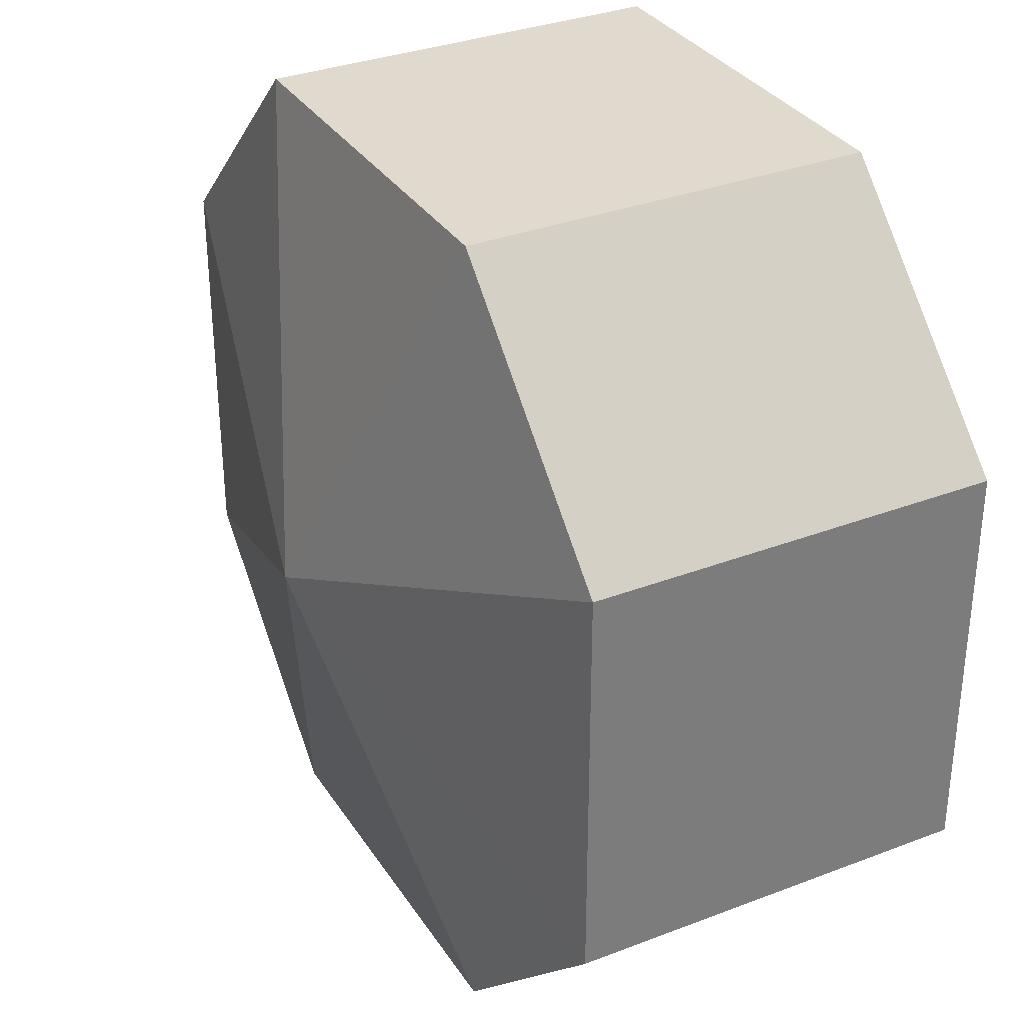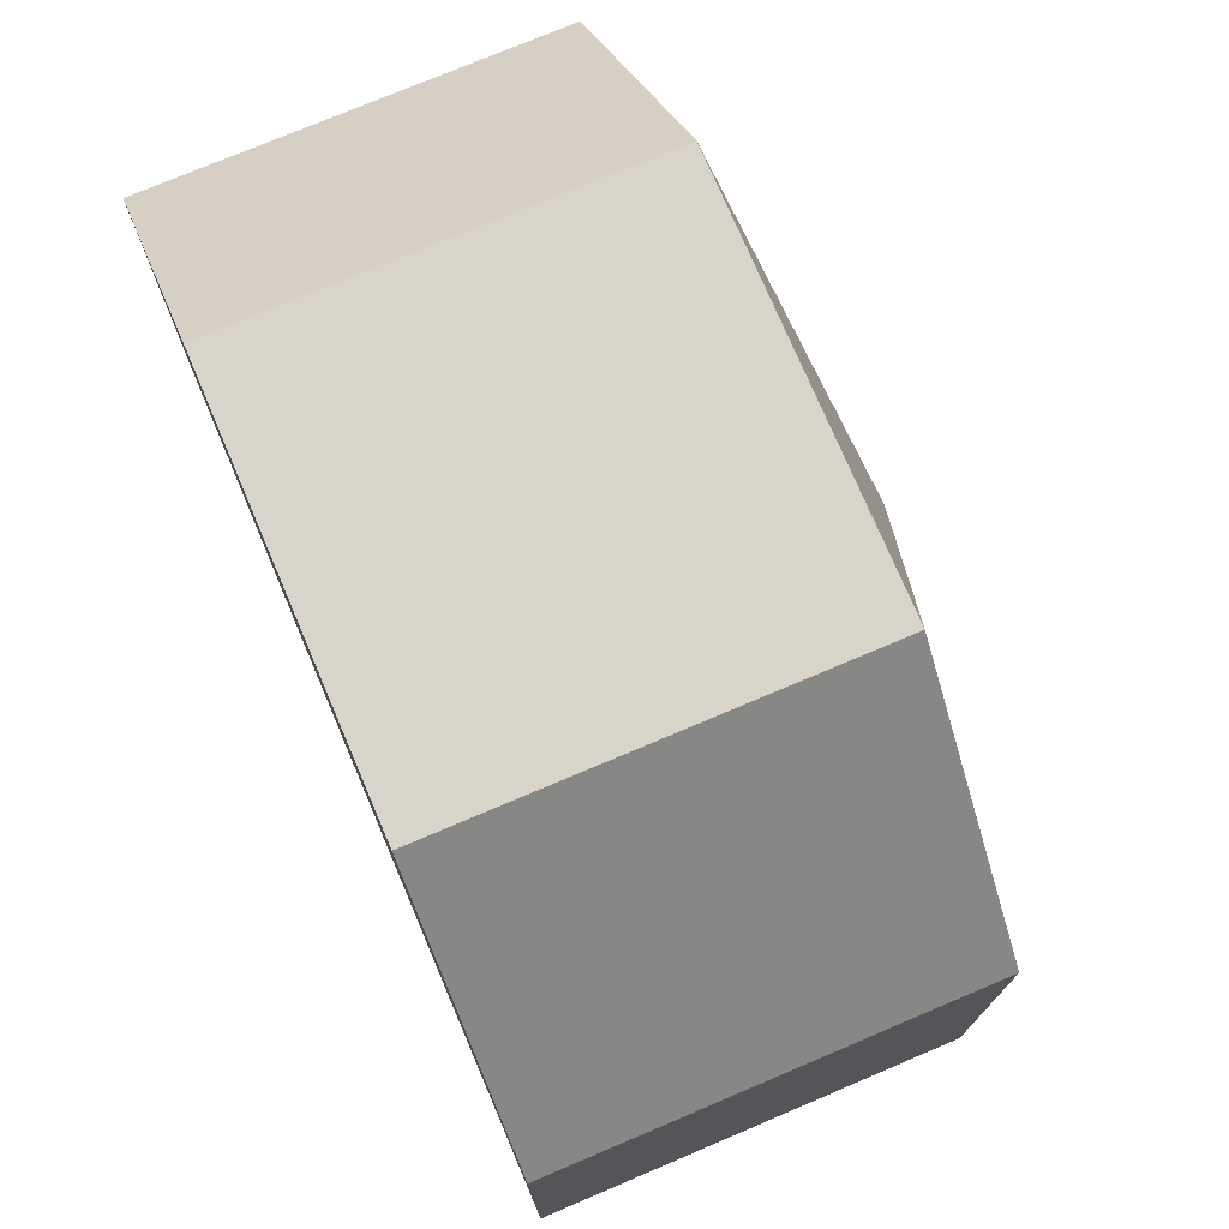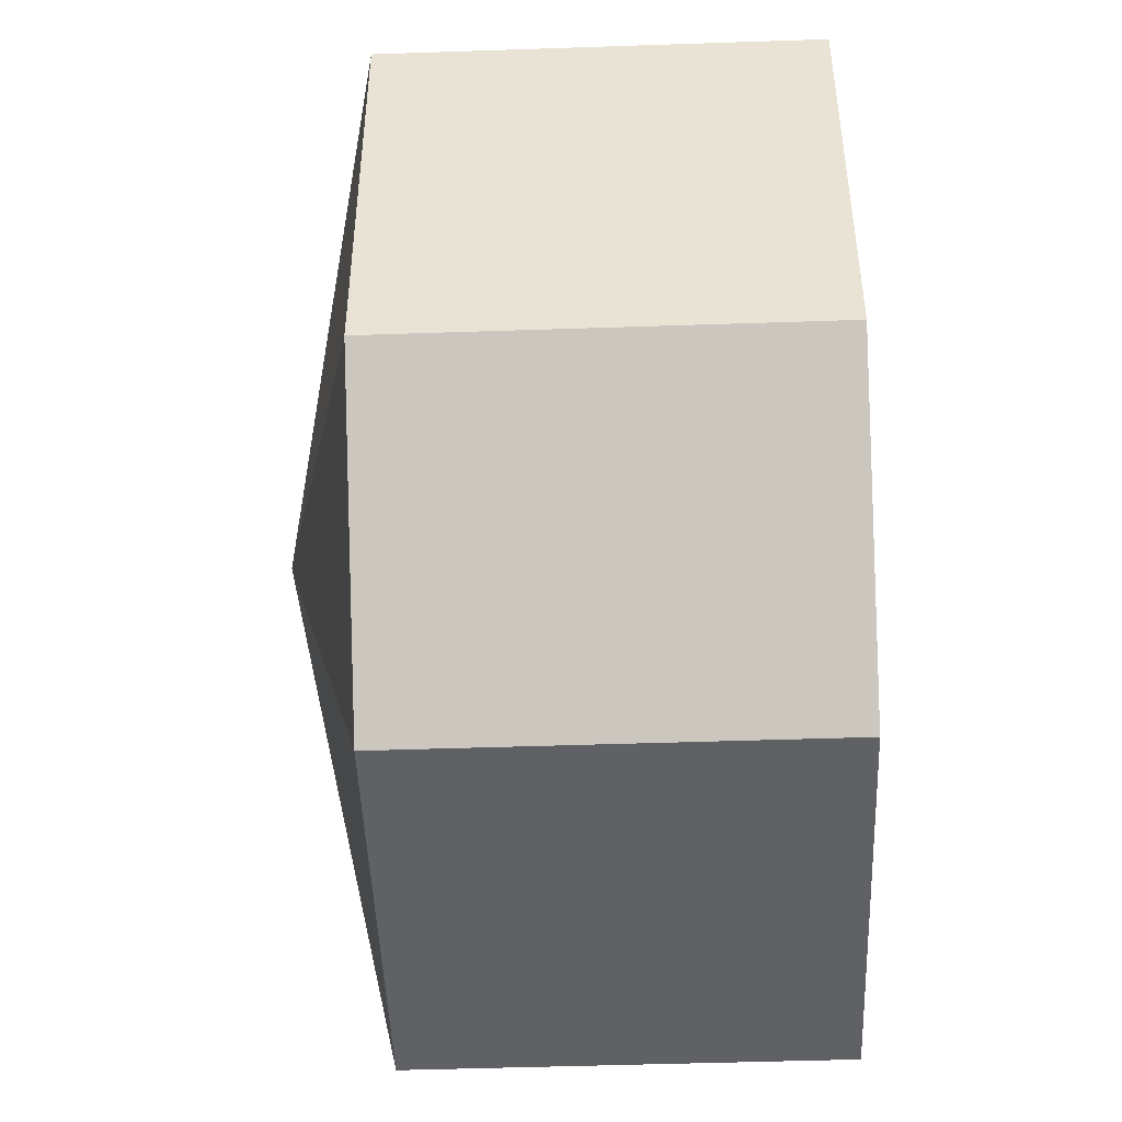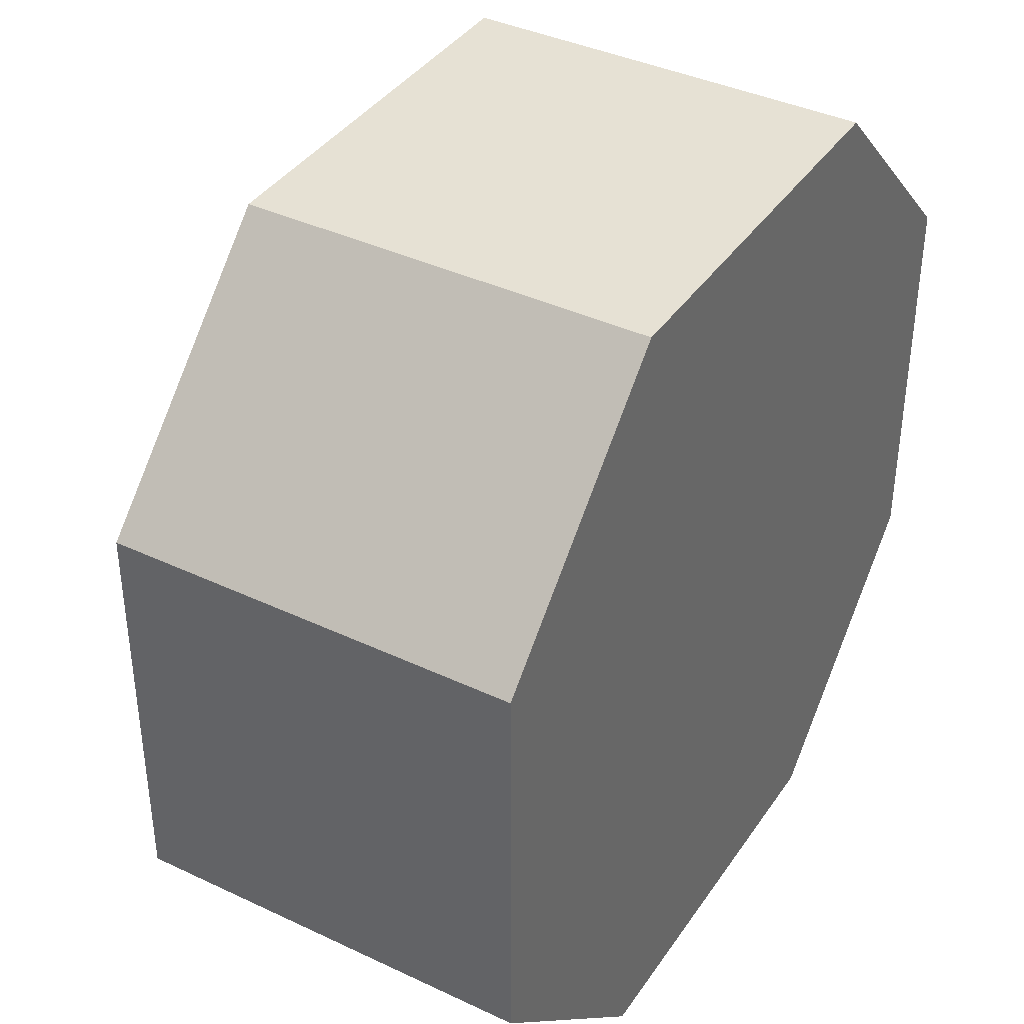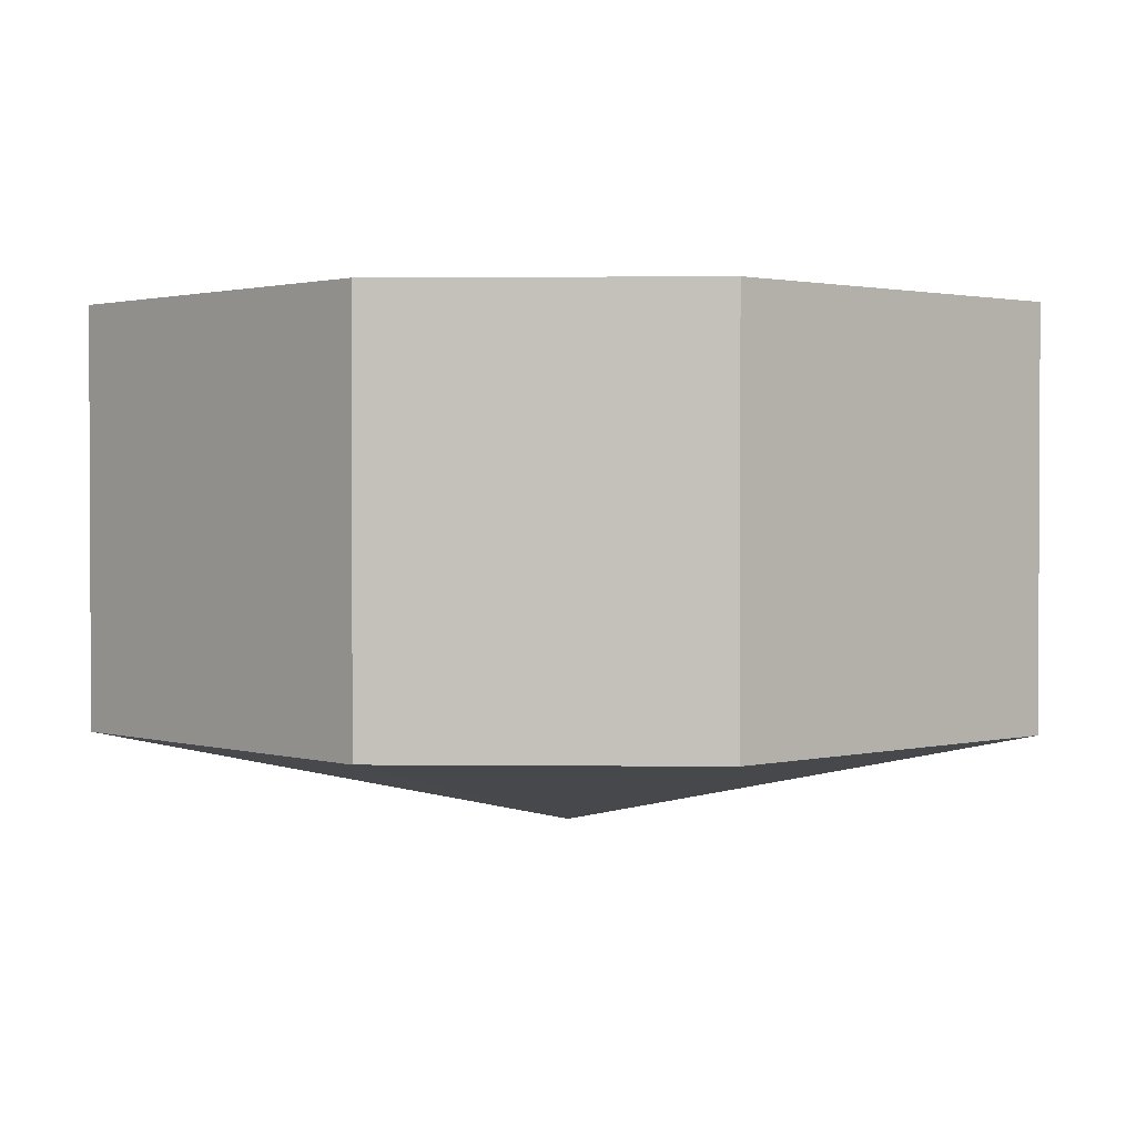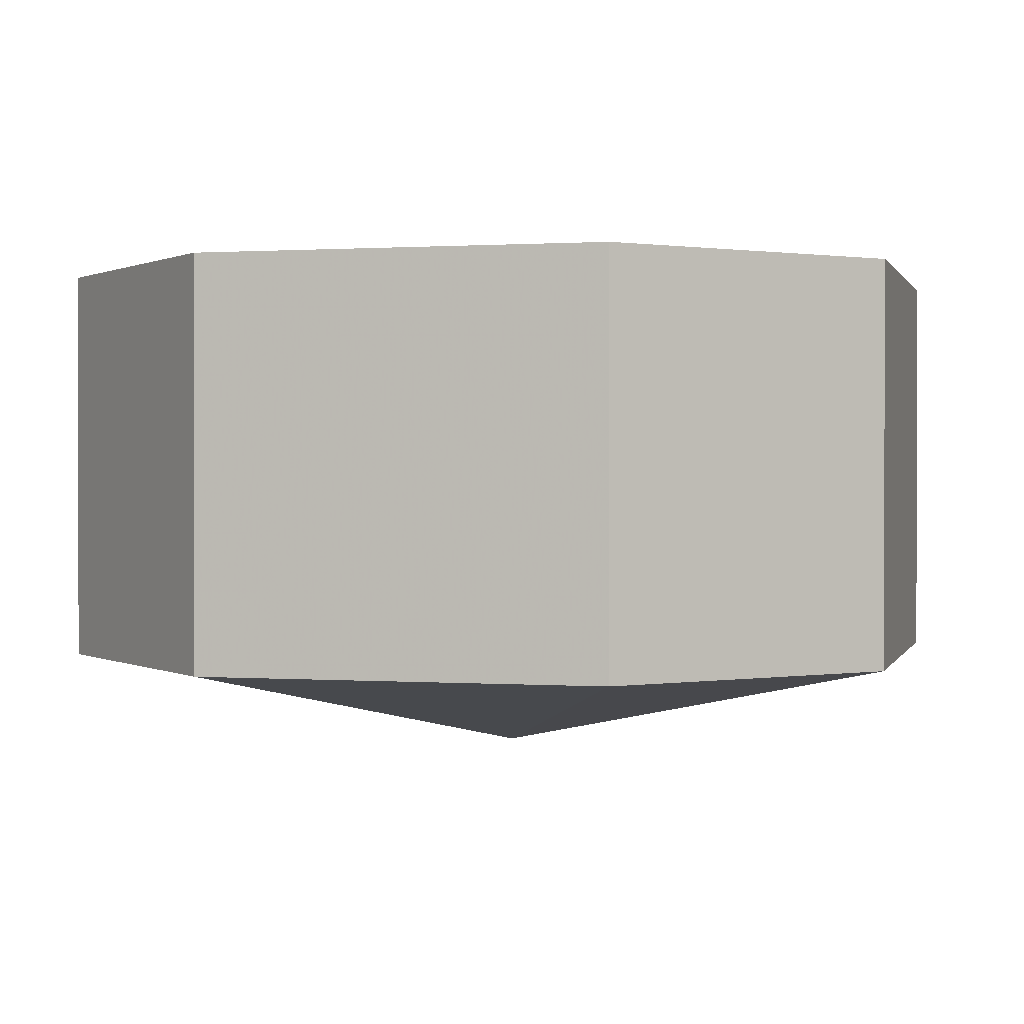
<metadata>
{"format":"obj","ext":"obj","renderer":"f3d","projection":"perspective","resolution":1024,"background":"white","views":[{"elev":32.9,"azim":62.1,"up":"+Z"},{"elev":74.9,"azim":-113.0,"up":"+Z"},{"elev":-47.4,"azim":92.2,"up":"+Z"},{"elev":39.0,"azim":120.6,"up":"+Z"},{"elev":1.6,"azim":47.4,"up":"+Y"},{"elev":0.9,"azim":-75.5,"up":"+Y"}]}
</metadata>
<code>
v -0.1328 -0.125 0.0625
v -0.1328 -0.125 -0.0625
v 0 -0.1562 0
v -0.0625 -0.125 0.1328
v -0.0625 -0.1094 0.1328
v -0.1016 -0.1094 0.09375
v -0.1328 -0.1094 0.0625
v -0.1328 -0.1094 0.02344
v -0.1328 -0.1094 0.007812
v -0.1328 -0.1094 -0.0625
v -0.0625 -0.125 -0.1328
v 0.0625 -0.125 -0.1328
v 0.1328 -0.125 -0.0625
v 0.1328 -0.125 0.0625
v 0.0625 -0.125 0.1328
v 0.02344 -0.1094 0.1328
v 0.007812 -0.1094 0.1328
v -0.03125 -0.09375 0.1328
v -0.0625 -0.07031 0.1328
v -0.07812 -0.08594 0.1172
v -0.09375 -0.08594 0.1016
v -0.1172 -0.08594 0.07812
v -0.1328 -0.07031 0.0625
v -0.1328 -0.09375 0.04688
v -0.1328 -0.09375 0.03125
v -0.1328 -0.09375 -0.01562
v -0.1328 -0.09375 -0.03125
v -0.1328 -0.07031 -0.0625
v -0.1172 -0.08594 -0.07812
v -0.1016 -0.08594 -0.09375
v -0.09375 -0.1094 -0.1016
v -0.0625 -0.1094 -0.1328
v -0.02344 -0.1094 -0.1328
v -0.007812 -0.1094 -0.1328
v 0.0625 -0.1094 -0.1328
v 0.1016 -0.1094 -0.09375
v 0.1328 -0.1094 -0.0625
v 0.1328 -0.1094 -0.02344
v 0.1328 -0.1094 -0.007812
v 0.1328 -0.1094 0.0625
v 0.09375 -0.1094 0.1016
v 0.0625 -0.1094 0.1328
v 0.03125 -0.09375 0.1328
v -0.01562 -0.09375 0.1328
v 0.0625 -0.07031 0.1328
v 0.0625 -0.05469 0.1328
v -0.0625 -0.05469 0.1328
v 0.1328 -0.07031 -0.0625
v 0.1328 -0.07031 0.0625
v 0.1328 -0.09375 0.01562
v 0.1328 -0.09375 -0.03125
v 0.1328 -0.09375 -0.04688
v 0.1172 -0.08594 -0.07812
v 0.0625 -0.07031 -0.1328
v 0.0625 -0.05469 -0.1328
v 0.1328 -0.05469 -0.0625
v 0.1328 -0.05469 0.0625
v 0.07812 -0.08594 0.1172
v 0.1016 -0.08594 0.09375
v 0.1172 -0.08594 0.07812
v 0.1328 -0.09375 0.03125
v -0.0625 -0.07031 -0.1328
v 0.01562 -0.09375 -0.1328
v -0.03125 -0.09375 -0.1328
v -0.04688 -0.09375 -0.1328
v -0.07812 -0.08594 -0.1172
v -0.1328 -0.05469 -0.0625
v -0.0625 -0.05469 -0.1328
v -0.0625 -0.03906 -0.1328
v 0.0625 -0.03906 -0.1328
v 0.1328 -0.03906 -0.0625
v 0.1328 -0.03906 0.0625
v 0.09375 -0.08594 -0.1016
v 0.07812 -0.08594 -0.1172
v 0.03125 -0.09375 -0.1328
v 0.04688 -0.09375 0.1328
v -0.1328 -0.05469 0.0625
v -0.0625 -0.03906 0.1328
v -0.1328 -0.03906 0.0625
v -0.1328 -0.03906 -0.0625
v -0.1328 0 -0.0625
v -0.0625 0 -0.1328
v 0.0625 0 -0.1328
v 0.1328 0 -0.0625
v 0.1328 0 0.0625
v 0.0625 -0.03906 0.1328
v 0.0625 0 0.1328
v -0.0625 0 0.1328
v -0.1328 0 0.0625
f 1 2 3
f 1 3 4
f 1 4 5
f 1 5 6
f 1 6 7
f 1 7 8
f 1 8 2
f 2 8 9
f 2 9 10
f 2 10 11
f 2 11 3
f 3 11 12
f 3 12 13
f 3 13 14
f 3 14 15
f 3 15 4
f 4 15 16
f 4 16 17
f 4 17 5
f 5 17 18
f 5 20 21
f 5 21 6
f 6 22 7
f 7 24 25
f 7 25 8
f 9 26 27
f 9 27 10
f 10 29 30
f 10 30 31
f 10 31 11
f 11 31 32
f 11 32 33
f 11 33 12
f 12 33 34
f 12 34 35
f 12 35 13
f 13 35 36
f 13 36 37
f 13 37 38
f 13 38 14
f 14 38 39
f 14 39 40
f 14 40 15
f 15 40 41
f 15 41 42
f 15 42 16
f 16 42 43
f 17 44 18
f 50 61 39
f 51 38 37
f 51 37 52
f 59 41 40
f 59 40 60
f 58 42 41
f 55 68 69
f 55 69 70
f 55 70 56
f 56 70 71
f 56 71 57
f 57 71 72
f 57 72 46
f 63 75 34
f 64 33 32
f 64 32 65
f 73 36 35
f 73 35 74
f 42 76 43
f 31 66 32
f 34 75 35
f 36 53 37
f 39 61 40
f 77 47 78
f 77 78 79
f 77 79 67
f 67 79 80
f 67 80 68
f 68 80 69
f 72 86 46
f 46 86 47
f 47 86 78
f 5 18 19
f 5 19 20
f 6 21 22
f 7 22 23
f 7 23 24
f 8 25 9
f 9 25 26
f 10 27 28
f 10 28 29
f 16 43 17
f 17 43 44
f 18 44 19
f 19 44 45
f 19 23 22
f 19 22 21
f 19 21 20
f 48 49 50
f 48 50 51
f 48 51 52
f 48 52 37
f 48 37 53
f 48 53 54
f 49 45 58
f 49 58 59
f 49 59 60
f 49 60 40
f 49 40 61
f 49 61 50
f 50 39 51
f 51 39 38
f 59 58 41
f 58 45 42
f 62 54 63
f 62 63 64
f 62 64 65
f 62 65 32
f 62 32 66
f 62 66 28
f 54 53 73
f 54 73 74
f 54 74 35
f 54 35 75
f 54 75 63
f 63 34 64
f 64 34 33
f 73 53 36
f 45 44 43
f 45 43 76
f 45 76 42
f 23 28 26
f 23 26 25
f 23 25 24
f 28 66 30
f 28 30 29
f 26 28 27
f 30 66 31
f 69 80 81
f 69 81 82
f 69 82 70
f 70 82 83
f 70 83 71
f 71 83 84
f 71 84 72
f 72 84 85
f 72 85 86
f 78 86 87
f 78 87 88
f 78 88 79
f 79 88 89
f 79 89 80
f 80 89 81
f 81 89 85
f 81 85 84
f 81 84 82
f 82 84 83
f 85 87 86
f 87 85 88
f 88 85 89
f 19 45 46
f 19 46 47
f 19 47 23
f 48 54 55
f 48 55 56
f 48 56 49
f 49 56 57
f 49 57 45
f 62 28 67
f 62 67 68
f 62 68 54
f 54 68 55
f 57 46 45
f 77 67 28
f 77 28 23
f 77 23 47

</code>
